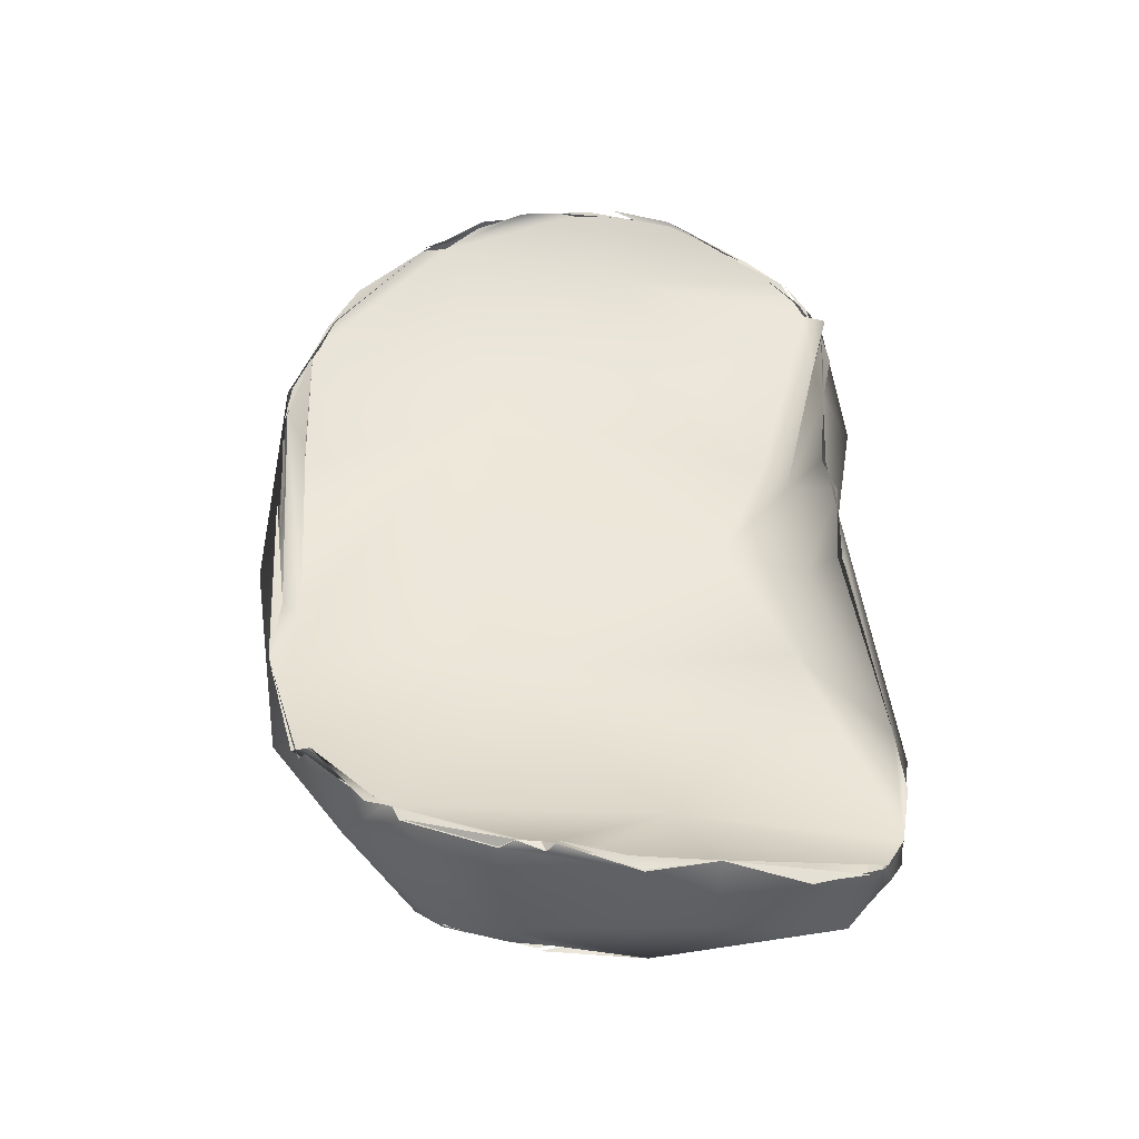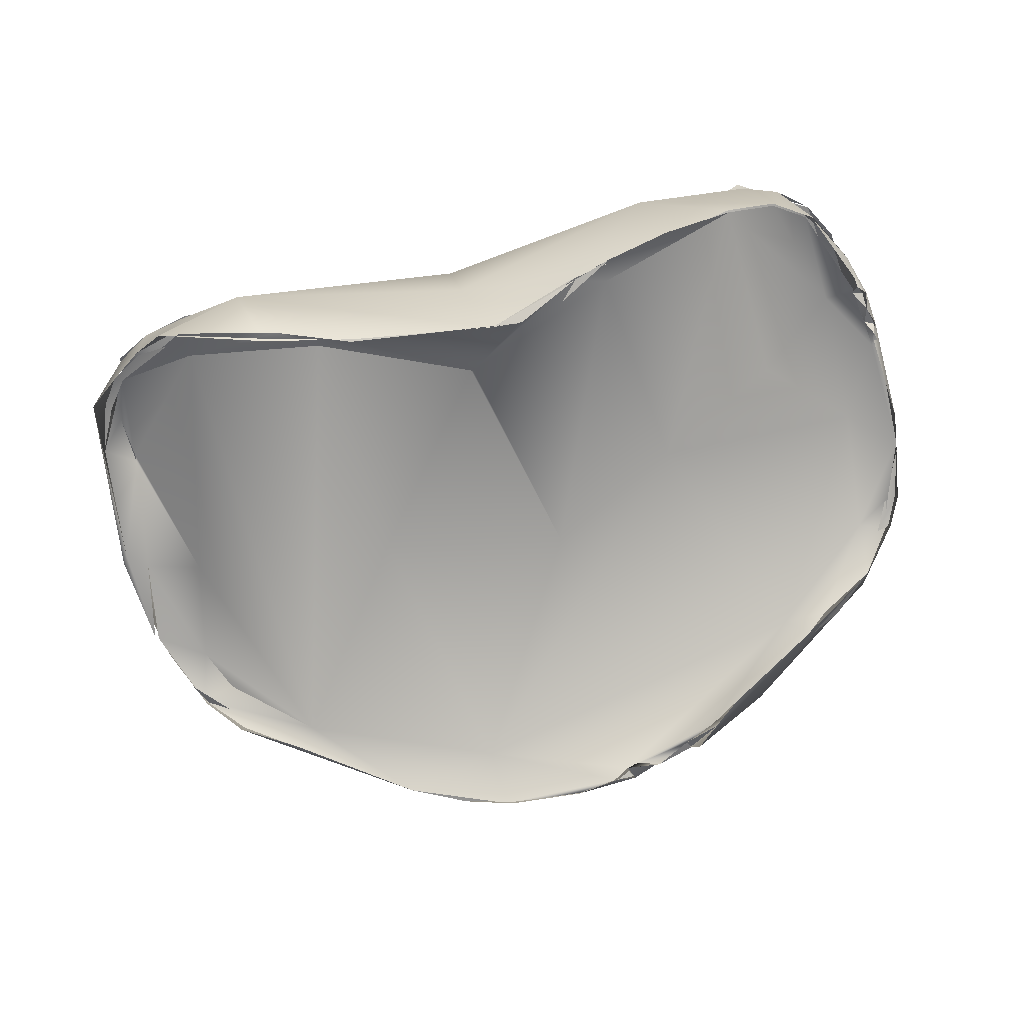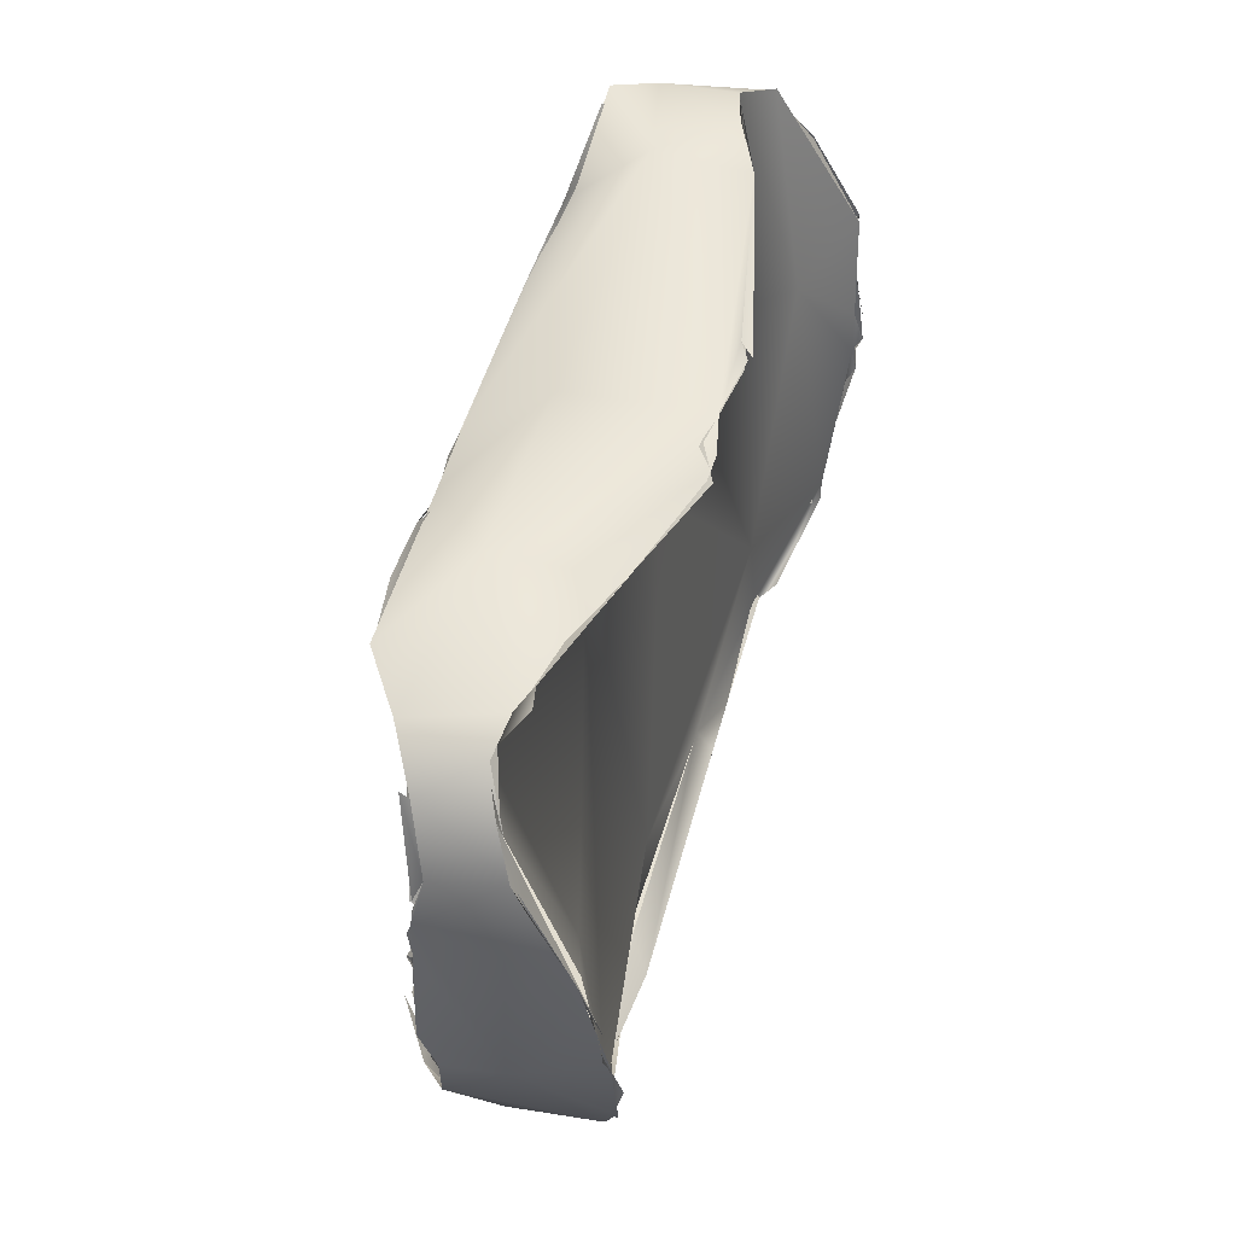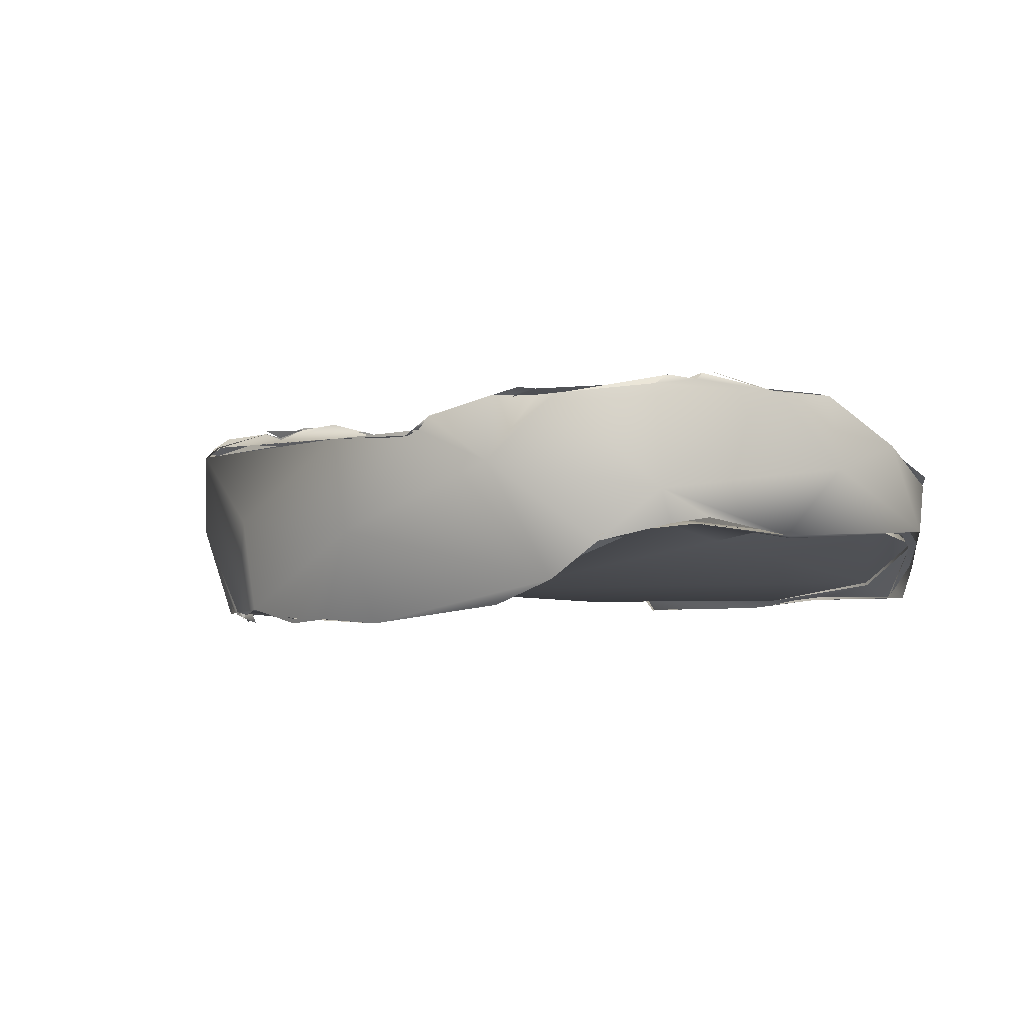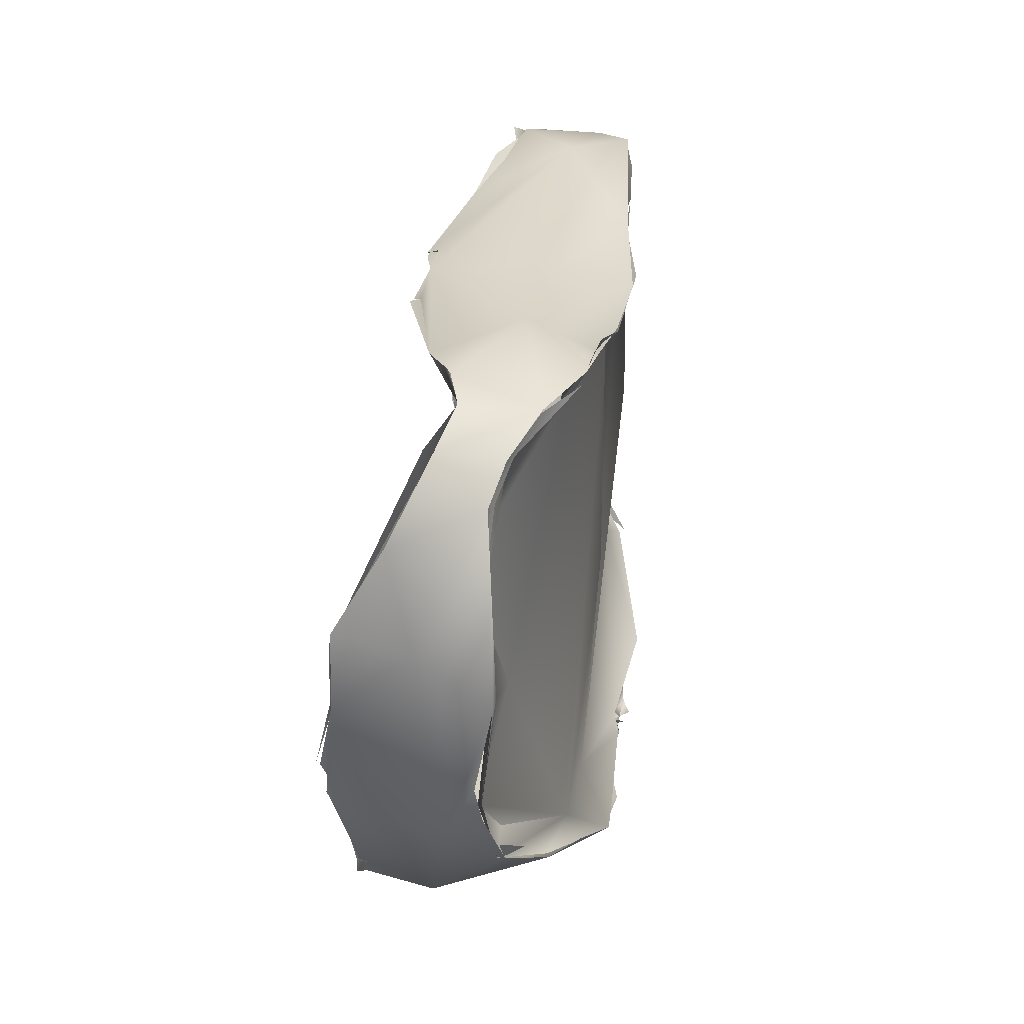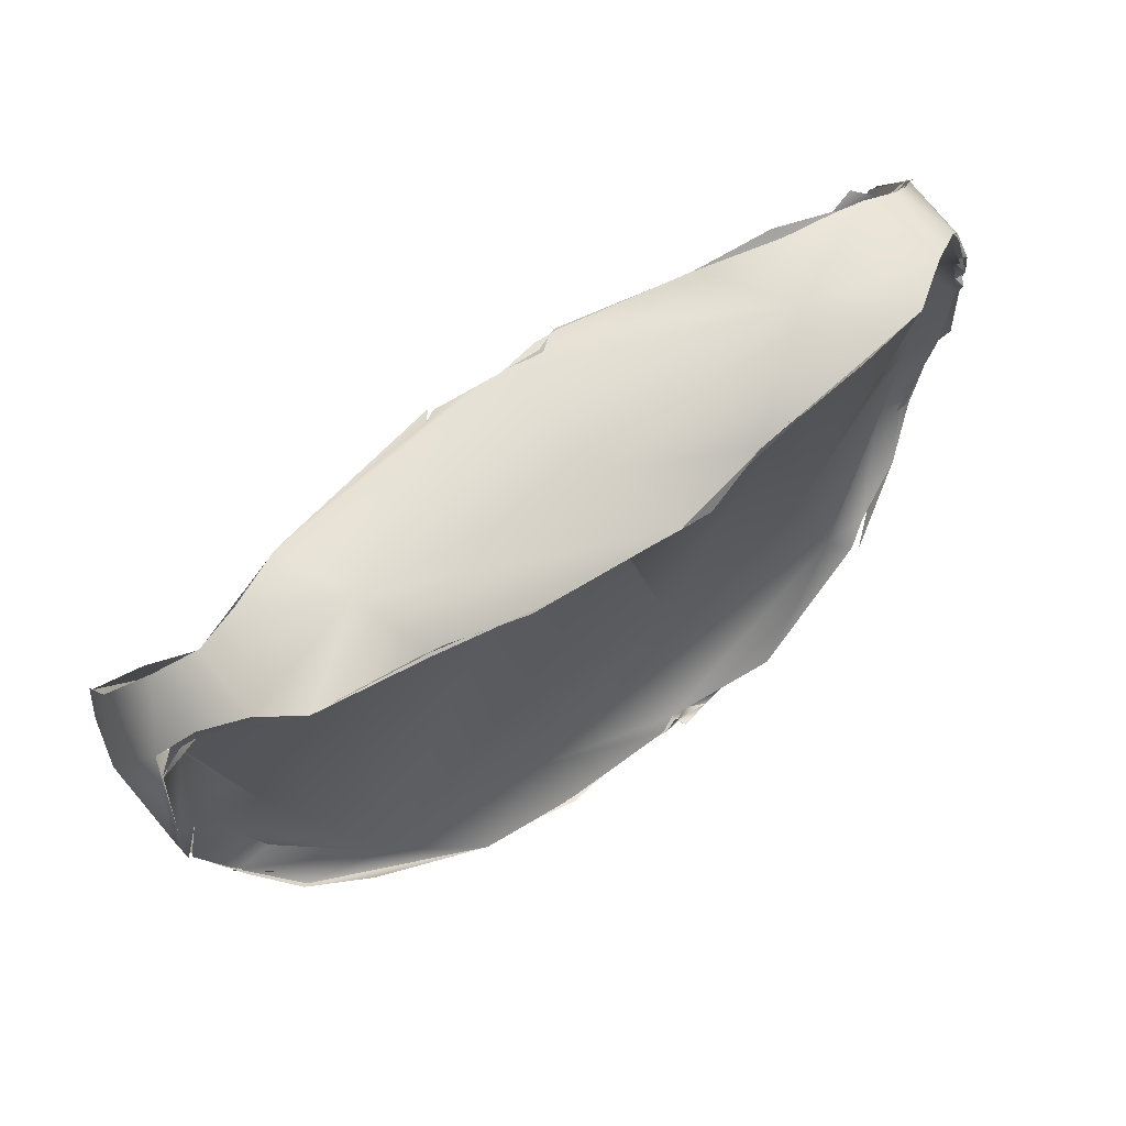
<metadata>
{"format":"obj","ext":"obj","renderer":"f3d","projection":"perspective","resolution":1024,"background":"white","views":[{"elev":49.1,"azim":87.6,"up":"+Z"},{"elev":-71.5,"azim":-166.5,"up":"+Z"},{"elev":51.0,"azim":-74.0,"up":"+Y"},{"elev":-1.4,"azim":60.4,"up":"+Z"},{"elev":29.1,"azim":96.2,"up":"+Y"},{"elev":67.0,"azim":144.1,"up":"+Y"}]}
</metadata>
<code>
o grp1
v -11.21 -75.1 1431
v -11.52 -78.96 1433
v -10.66 -74.12 1431
v -11.54 -77.36 1432
v -11.14 -75.14 1431
v -11.62 -76.52 1429
v -10.58 -74.12 1429
v -11.05 -82.64 1433
v -11.37 -80.27 1433
v -11.98 -80.36 1431
v -11.53 -79.61 1433
v -9.686 -78.74 1432
v -11.48 -82.63 1429
v -11.79 -80.13 1429
v -11.7 -81.25 1430
v -11.54 -77.36 1432
v -11.33 -77.31 1432
v -11.56 -77.65 1429
v -11.51 -78 1429
v -11.71 -81 1429
v -11.73 -78.04 1429
v -11.72 -77.44 1429
v -10.59 -76.57 1430
v -10.5 -79.91 1429
v -11.3 -76.46 1429
v -9.743 -73.52 1430
v -11.54 -76.93 1429
v -11.54 -76.93 1429
v -11.53 -76.53 1429
v -11.26 -76.46 1429
v -11.6 -77.64 1429
v -11.69 -77.44 1429
v -11.43 -77.31 1429
v -11.69 -77.44 1429
v -11.54 -76.93 1429
v -11.43 -77.31 1429
v -11.43 -77.31 1429
v -11.54 -76.93 1429
v -11.6 -77.64 1429
v -11.6 -77.64 1429
v -11.31 -75.47 1429
v -11.42 -76.3 1429
v -11.39 -76.06 1429
v -11.31 -75.47 1429
v -11.42 -76.3 1429
v -11.26 -76.46 1429
v -11.53 -76.53 1429
v -11.26 -76.29 1429
v -10.51 -74.07 1429
v -10.35 -74.02 1429
v -8.274 -73.16 1428
v -9.881 -73.44 1430
v -9.881 -73.44 1430
v -10.57 -74.04 1431
v -9.492 -73.41 1430
v -8.894 -73.07 1431
v -8.988 -73.14 1430
v -10.57 -74.18 1429
v -9.521 -73.42 1428
v -9.524 -73.36 1428
v -6.094 -72.6 1429
v -10.73 -83.71 1433
v -10.65 -83.66 1433
v -10.26 -84.3 1433
v -10.88 -82.8 1433
v -11.16 -81.51 1433
v -10.88 -82.8 1433
v -10.48 -83.7 1432
v -11.11 -83.36 1429
v -10.15 -85.31 1430
v -10.28 -83.23 1430
v -11.4 -82.6 1429
v -11.7 -81.25 1430
v -10.73 -83.44 1429
v -11.19 -82.52 1429
v -11.04 -83.36 1429
v -8.493 -77.76 1428
v -3.726 -75.32 1430
v -7.314 -73.57 1430
v -5.195 -73.62 1431
v -8.403 -73.21 1431
v -7.314 -73.57 1430
v -6.983 -73.18 1431
v -8.027 -73.18 1431
v -6.98 -73.18 1431
v -8.28 -73.1 1428
v -10.24 -84.32 1433
v -10.24 -84.32 1433
v -7.985 -86.96 1432
v -8.997 -86.1 1432
v -8.094 -86.79 1432
v -10.97 -83.46 1429
v -10.14 -84.32 1429
v -11.19 -82.52 1429
v -2.123 -73.98 1432
v -2.609 -74.82 1431
v -5.069 -73.65 1431
v -5.339 -79.15 1427
v -0.8689 -73.75 1429
v -6.584 -73.25 1427
v -8.274 -73.16 1428
v -4.735 -74.19 1428
v -4.963 -73.58 1427
v -3.844 -73.88 1427
v -6.46 -87.78 1429
v -4.855 -82.45 1432
v -3.458 -87.5 1431
v -8.916 -85.04 1428
v -10.14 -84.32 1429
v -8.68 -84.94 1428
v -8.2 -85.28 1427
v -9.041 -85.14 1428
v -10.14 -84.32 1429
v -7.557 -84.95 1428
v -0.4502 -73.84 1432
v -3.874 -73.93 1428
v -3.974 -73.91 1427
v -3.522 -74.38 1427
v -4.963 -73.58 1427
v -7.253 -87.37 1432
v -8.111 -85.31 1428
v -0.4116 -76.76 1431
v -2.056 -74.09 1432
v -1.469 -73.96 1432
v -1.399 -73.75 1432
v -1.997 -74.02 1432
v -1.469 -73.96 1432
v -0.7217 -75.81 1428
v -2.287 -74.63 1427
v -5.853 -88.01 1432
v -6.976 -87.39 1432
v -6 -87.88 1432
v -4.078 -87.49 1431
v -4.904 -87.05 1427
v 0.7109 -74.69 1431
v 1.045 -74.08 1432
v -0.5562 -73.89 1432
v 1.117 -74.01 1432
v -1.943 -81.01 1428
v -0.658 -75.81 1428
v -1.573 -74.57 1427
v -2.36 -74.61 1427
v -3.974 -73.91 1427
v -1.573 -74.57 1427
v -4.746 -88.07 1432
v -4.786 -87.94 1432
v -1.081 -88.72 1430
v -2.425 -88.35 1427
v -4.16 -87.83 1427
v -4.42 -87.77 1427
v -2.252 -88.07 1427
v -5.721 -86.66 1427
v -4.089 -87.61 1427
v -4.089 -87.61 1427
v -4.166 -87.82 1427
v -5.073 -87.18 1427
v 1.5 -87 1428
v 1.192 -73.97 1432
v 1.51 -73.81 1432
v 5.772 -73.24 1431
v 1.165 -73.86 1432
v 1.263 -73.98 1432
v 5.772 -73.24 1431
v 3.1 -74.06 1427
v 2.188 -74.11 1427
v 5.149 -72.57 1429
v 0.8477 -87.54 1431
v -3.187 -88.05 1427
v -4.16 -87.83 1427
v -4.089 -87.61 1427
v -3.187 -88.05 1427
v -3.187 -88.05 1427
v 2.605 -75.1 1430
v 5.783 -73.23 1431
v 2.737 -79.98 1427
v 2.143 -74.05 1427
v 4.441 -73.62 1427
v 4.125 -73.45 1427
v -4.746 -88.07 1432
v -0.4626 -87.96 1432
v -2.6 -87.91 1432
v 1.651 -87.79 1432
v 1.728 -87.38 1431
v -2.278 -87.98 1427
v -2.328 -87.85 1427
v -1.831 -88.27 1427
v -0.7524 -88.53 1427
v 4.045 -83 1432
v -2.29 -88.12 1427
v -2.402 -88.31 1427
v -2.381 -88.2 1427
v -2.29 -88.12 1427
v -1.931 -88.27 1427
v -2.402 -88.31 1427
v 8.172 -73.22 1430
v 6.602 -73.6 1428
v 7.188 -72.82 1428
v 6.63 -73.61 1428
v -1.758 -88.08 1432
v 3.305 -88.05 1432
v 3.305 -88.05 1432
v 1.651 -87.79 1432
v 1.324 -88.24 1427
v -0.7659 -88.51 1427
v -1.931 -88.27 1427
v 1.174 -88.22 1427
v 8.264 -78.65 1432
v 6.322 -85 1428
v 6.995 -73 1430
v 7.098 -73.04 1430
v 8.163 -73.21 1430
v 8.115 -73.3 1428
v 6.651 -72.89 1427
v 4.248 -88.15 1429
v 3.305 -88.05 1432
v 2.454 -87.92 1427
v 1.376 -88.17 1427
v 2.454 -87.92 1427
v 9.218 -73.8 1431
v 9.172 -73.84 1430
v 9.098 -74 1429
v 8.904 -74.06 1429
v 8.836 -74.04 1429
v 8.836 -74.04 1429
v 7.113 -73.18 1428
v 8.107 -73.38 1428
v 6.377 -87.21 1432
v 6.06 -87.4 1432
v 8.395 -85.13 1433
v 3.866 -87.18 1427
v 3.866 -87.18 1427
v 3.866 -87.18 1427
v 10.17 -78.01 1433
v 10.09 -75.74 1431
v 9.44 -74.21 1431
v 8.399 -79.88 1429
v 9.414 -76.43 1430
v 9.415 -76.62 1430
v 10.11 -75.68 1431
v 10.71 -77.86 1431
v 9.397 -75.24 1429
v 10.05 -75.99 1429
v 9.635 -74.71 1429
v 10.05 -75.95 1429
v 9.475 -74.83 1429
v 9.986 -74.68 1429
v 9.098 -74 1429
v 6.349 -86.9 1432
v 6.352 -87.13 1432
v 6.07 -87.35 1432
v 6.357 -87.1 1432
v 6.488 -87.02 1432
v 7.936 -86.22 1431
v 8.3 -85.57 1433
v 6.488 -87.02 1432
v 7.763 -85.96 1432
v 8.248 -85.01 1432
v 9.726 -81.71 1433
v 9.486 -82.54 1433
v 9.693 -82.25 1433
v 9.967 -80.73 1433
v 9.863 -81.37 1433
v 9.851 -81.33 1433
v 10.33 -79.5 1433
v 9.693 -82.25 1433
v 9.953 -81.59 1433
v 9.686 -81.7 1433
v 9.953 -81.59 1433
v 9.863 -81.37 1433
v 9.686 -81.7 1433
v 10.39 -79.47 1433
v 9.863 -81.37 1433
v 9.953 -81.59 1433
v 8.383 -84.69 1428
v 10.18 -77.77 1433
v 10.09 -79.49 1433
v 8.281 -84.66 1428
v 6.815 -85.3 1427
v 9.137 -82.74 1430
v 8.551 -83.73 1429
v 10.18 -77.77 1433
v 9.883 -79.59 1429
v 10.33 -79.08 1429
v 8.75 -84.81 1432
v 8.706 -84.8 1432
v 9.699 -82.62 1433
v 9.675 -82.25 1433
v 9.734 -82.63 1433
v 9.693 -82.25 1433
v 9.37 -84.02 1429
v 10.21 -82.78 1430
v 10.1 -82.43 1429
v 9.46 -83.96 1429
v 8.551 -83.73 1429
v 10.27 -81.86 1429
v 9.33 -84 1429
v 8.683 -84.18 1429
v 9.632 -83.45 1429
v 10.32 -81.48 1430
v 10.35 -81.78 1429
v 10.49 -79.31 1429
f 1 2 3
f 4 5 6
f 10 8 9
f 14 15 10
f 10 9 4
f 2 1 16
f 3 17 12
f 11 12 17
f 19 20 21
f 10 6 22
f 10 22 14
f 22 18 14
f 19 23 24
f 4 6 10
f 19 25 23
f 26 3 12
f 27 22 6
f 28 29 30
f 31 32 33
f 34 35 36
f 37 38 25
f 19 21 39
f 37 19 40
f 5 41 6
f 41 42 6
f 45 46 47
f 43 44 49
f 23 25 48
f 23 48 50
f 25 19 37
f 5 7 41
f 7 5 52
f 53 54 55
f 49 44 58
f 23 59 51
f 23 50 59
f 52 60 7
f 52 57 60
f 60 57 61
f 63 64 65
f 66 67 68
f 69 62 13
f 62 69 70
f 62 8 10
f 10 15 13
f 24 71 20
f 72 73 74
f 75 20 71
f 74 76 72
f 10 13 62
f 19 24 20
f 24 23 77
f 51 77 23
f 26 78 79
f 79 56 26
f 81 82 85
f 60 61 86
f 88 89 68
f 88 90 89
f 87 62 70
f 91 87 70
f 68 11 66
f 12 11 68
f 93 92 71
f 94 71 92
f 12 78 26
f 95 61 80
f 96 79 78
f 82 97 85
f 97 82 96
f 77 51 98
f 80 61 57
f 100 102 101
f 100 103 102
f 86 61 104
f 105 91 70
f 106 68 107
f 78 12 68
f 69 109 70
f 93 71 110
f 111 112 113
f 108 70 109
f 71 114 110
f 95 115 61
f 98 51 102
f 99 61 115
f 104 61 99
f 116 102 103
f 117 118 119
f 120 68 89
f 108 105 70
f 120 107 68
f 106 78 68
f 121 110 114
f 114 71 24
f 24 98 114
f 98 24 77
f 123 97 96
f 115 95 124
f 123 96 125
f 96 78 122
f 128 102 116
f 116 129 128
f 91 105 130
f 121 114 134
f 96 135 125
f 135 136 125
f 98 102 139
f 128 139 102
f 104 99 141
f 142 143 144
f 132 145 131
f 146 133 120
f 148 130 105
f 150 149 105
f 108 150 105
f 151 134 114
f 150 108 152
f 153 134 151
f 154 155 156
f 114 98 157
f 139 157 98
f 78 106 122
f 135 96 122
f 158 159 115
f 115 159 160
f 163 159 162
f 140 139 128
f 128 165 164
f 99 166 141
f 128 129 165
f 148 147 130
f 107 183 106
f 168 169 170
f 171 153 151
f 105 149 172
f 136 135 174
f 122 173 135
f 173 174 135
f 166 176 141
f 115 166 99
f 166 177 176
f 178 164 165
f 179 180 181
f 146 182 183
f 183 133 146
f 184 148 105
f 184 105 172
f 147 148 187
f 106 188 122
f 171 151 185
f 189 190 191
f 192 193 194
f 140 175 139
f 173 195 174
f 160 166 115
f 175 140 164
f 164 178 198
f 177 166 197
f 147 201 130
f 200 202 199
f 183 107 167
f 183 188 106
f 151 114 157
f 151 157 186
f 203 204 186
f 148 205 187
f 173 122 188
f 175 157 139
f 173 207 195
f 208 157 175
f 210 166 160
f 174 195 209
f 208 175 164
f 208 164 196
f 212 166 210
f 198 178 213
f 201 147 214
f 215 183 182
f 187 214 147
f 206 214 187
f 214 206 216
f 207 173 188
f 186 157 203
f 220 212 211
f 220 221 212
f 223 198 213
f 224 225 226
f 210 211 212
f 197 166 212
f 214 227 201
f 183 215 228
f 183 228 188
f 188 228 229
f 207 188 229
f 203 157 230
f 218 217 231
f 214 216 232
f 233 219 207
f 233 234 235
f 236 208 196
f 237 236 196
f 219 195 207
f 222 237 196
f 222 241 237
f 242 241 222
f 241 242 238
f 243 244 245
f 220 246 221
f 239 246 220
f 247 224 226
f 243 224 247
f 245 224 243
f 227 253 255
f 255 253 256
f 254 229 248
f 257 256 253
f 228 248 229
f 227 214 253
f 229 259 258
f 259 260 258
f 262 261 258
f 265 266 267
f 268 269 270
f 271 272 273
f 232 274 214
f 258 207 229
f 207 258 261
f 261 233 207
f 264 275 276
f 263 264 276
f 230 157 208
f 274 232 278
f 208 277 230
f 280 208 279
f 208 236 279
f 281 271 240
f 240 239 281
f 236 237 238
f 282 236 238
f 282 238 283
f 240 246 239
f 246 240 301
f 238 242 283
f 246 301 283
f 284 257 253
f 285 286 287
f 273 289 288
f 273 288 271
f 274 253 214
f 253 274 290
f 253 290 291
f 291 284 253
f 291 290 292
f 291 288 284
f 288 291 271
f 277 208 293
f 293 208 294
f 294 279 293
f 293 279 295
f 296 297 298
f 279 236 282
f 295 279 282
f 291 292 299
f 282 283 300
f 271 291 240
f 240 291 301
f 283 301 300
f 291 299 301
l 126 127
l 83 84
l 249 250
l 136 161
l 251 252
l 137 138

</code>
